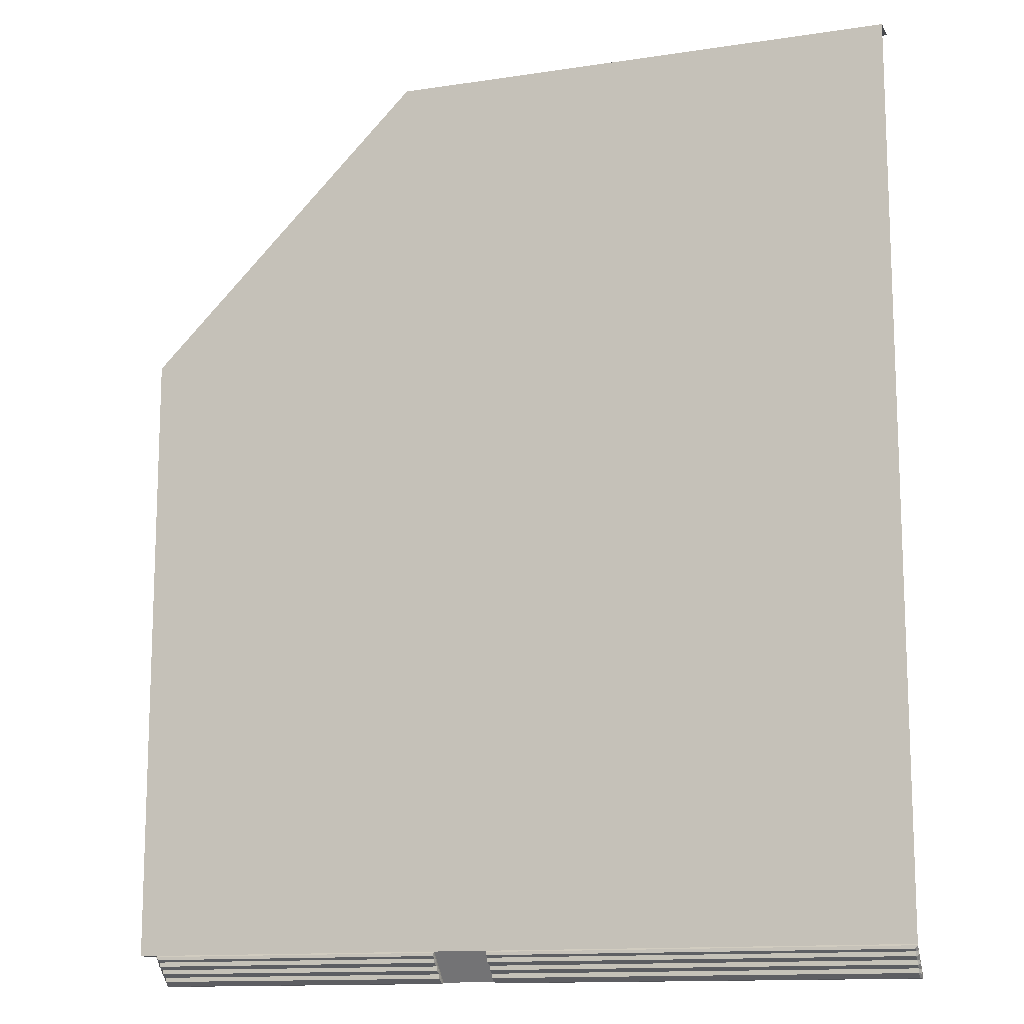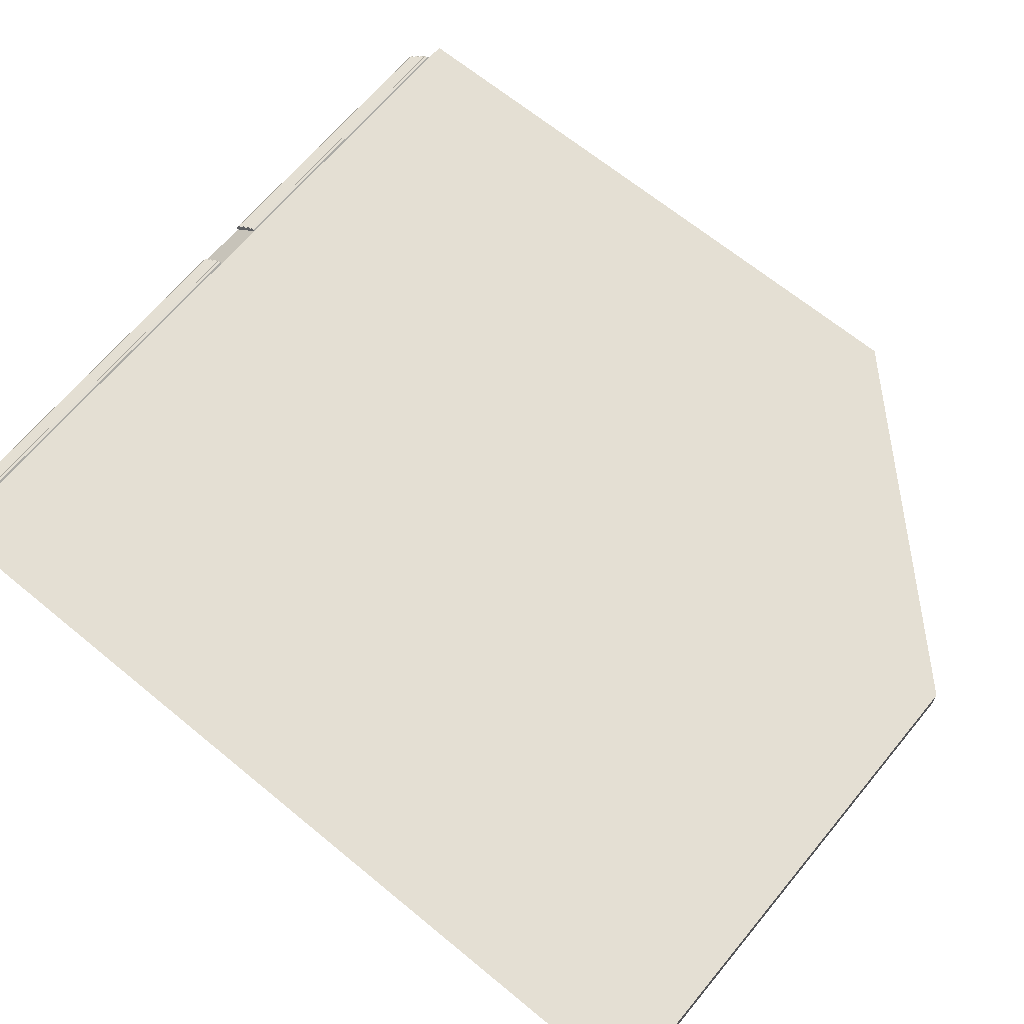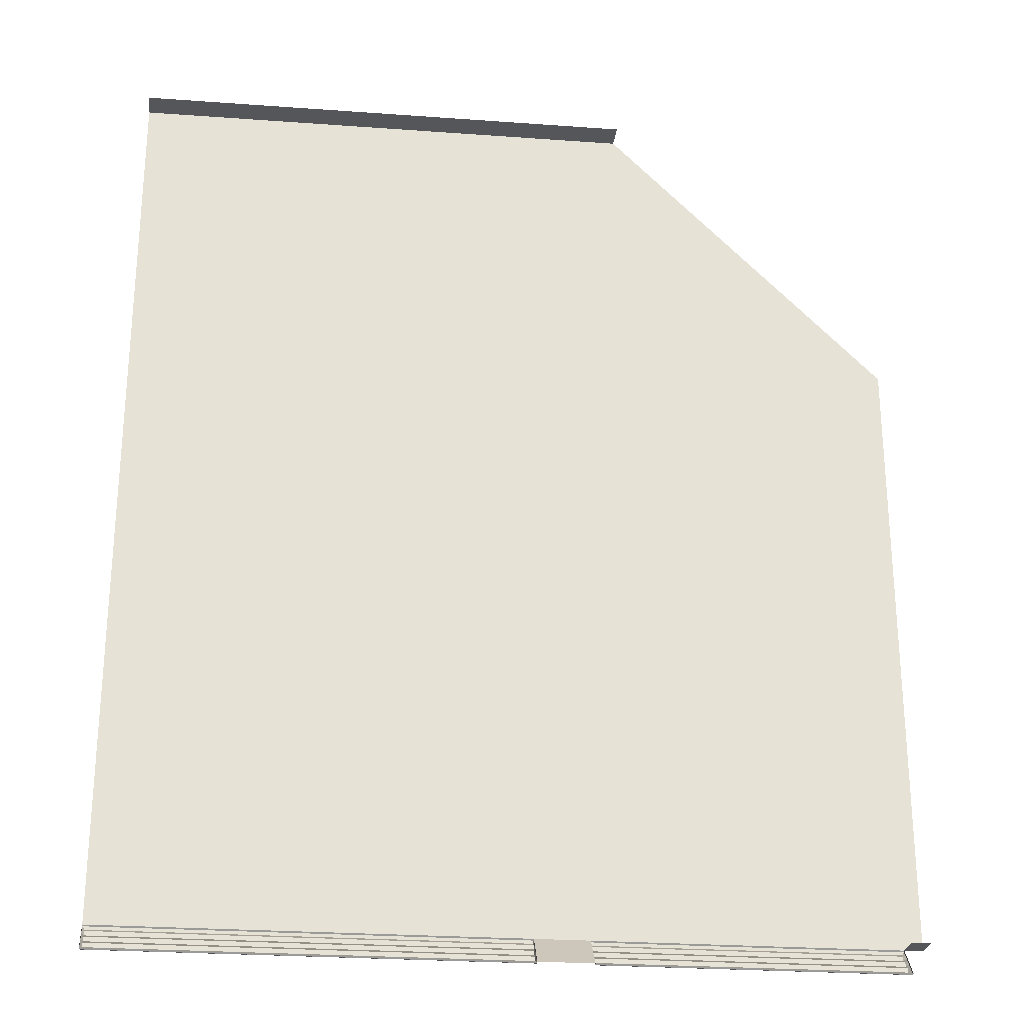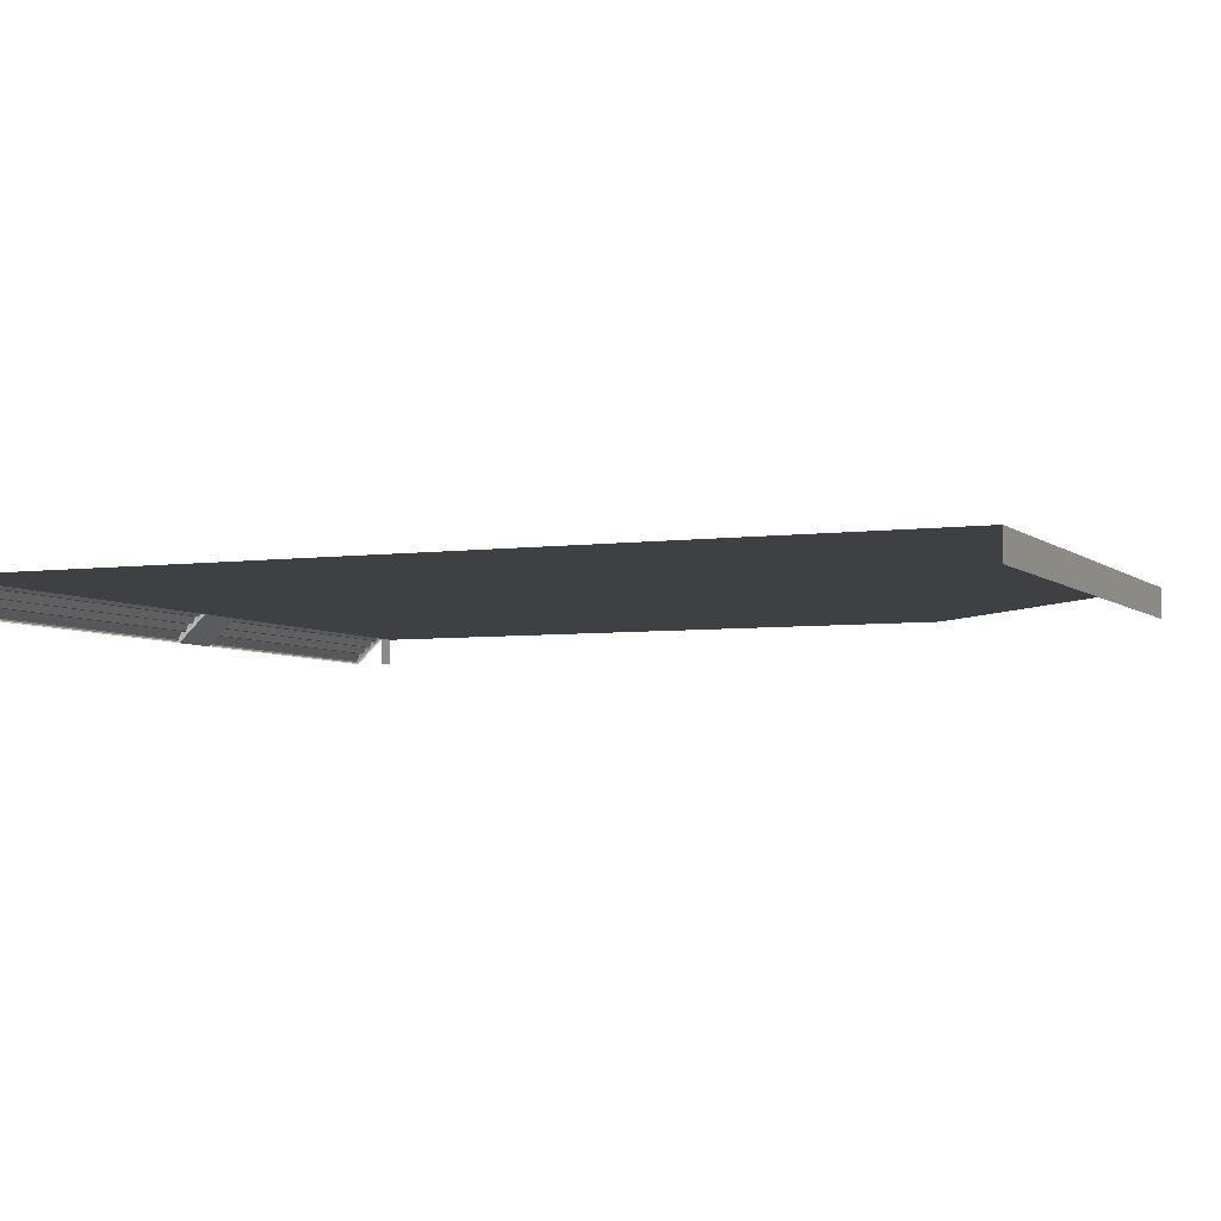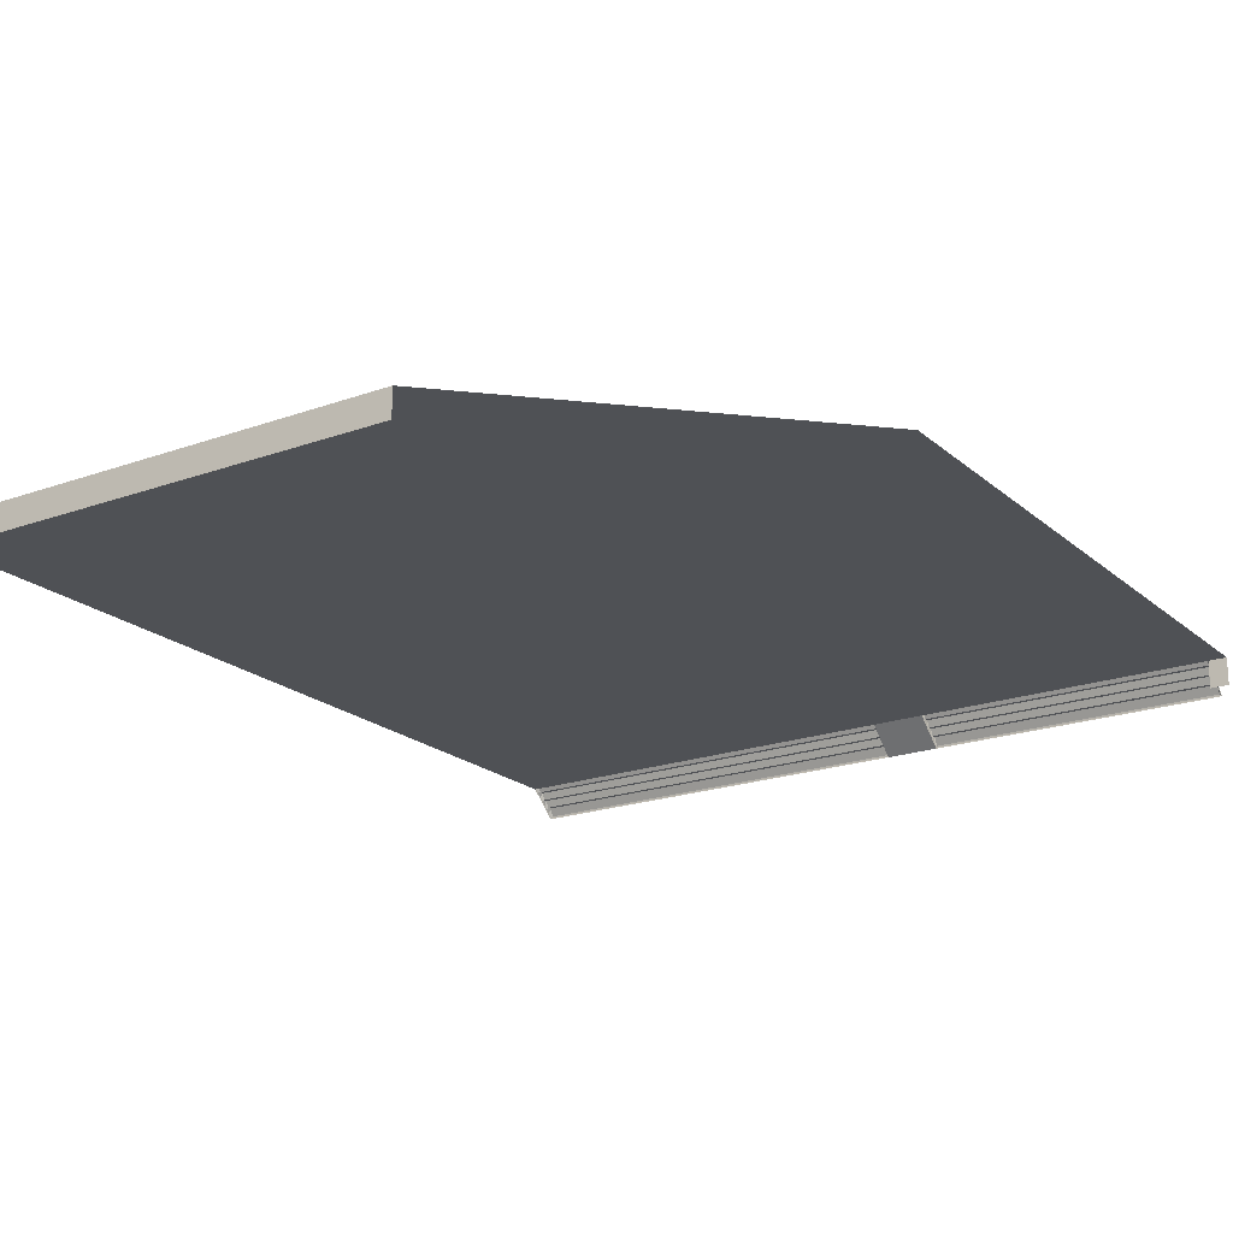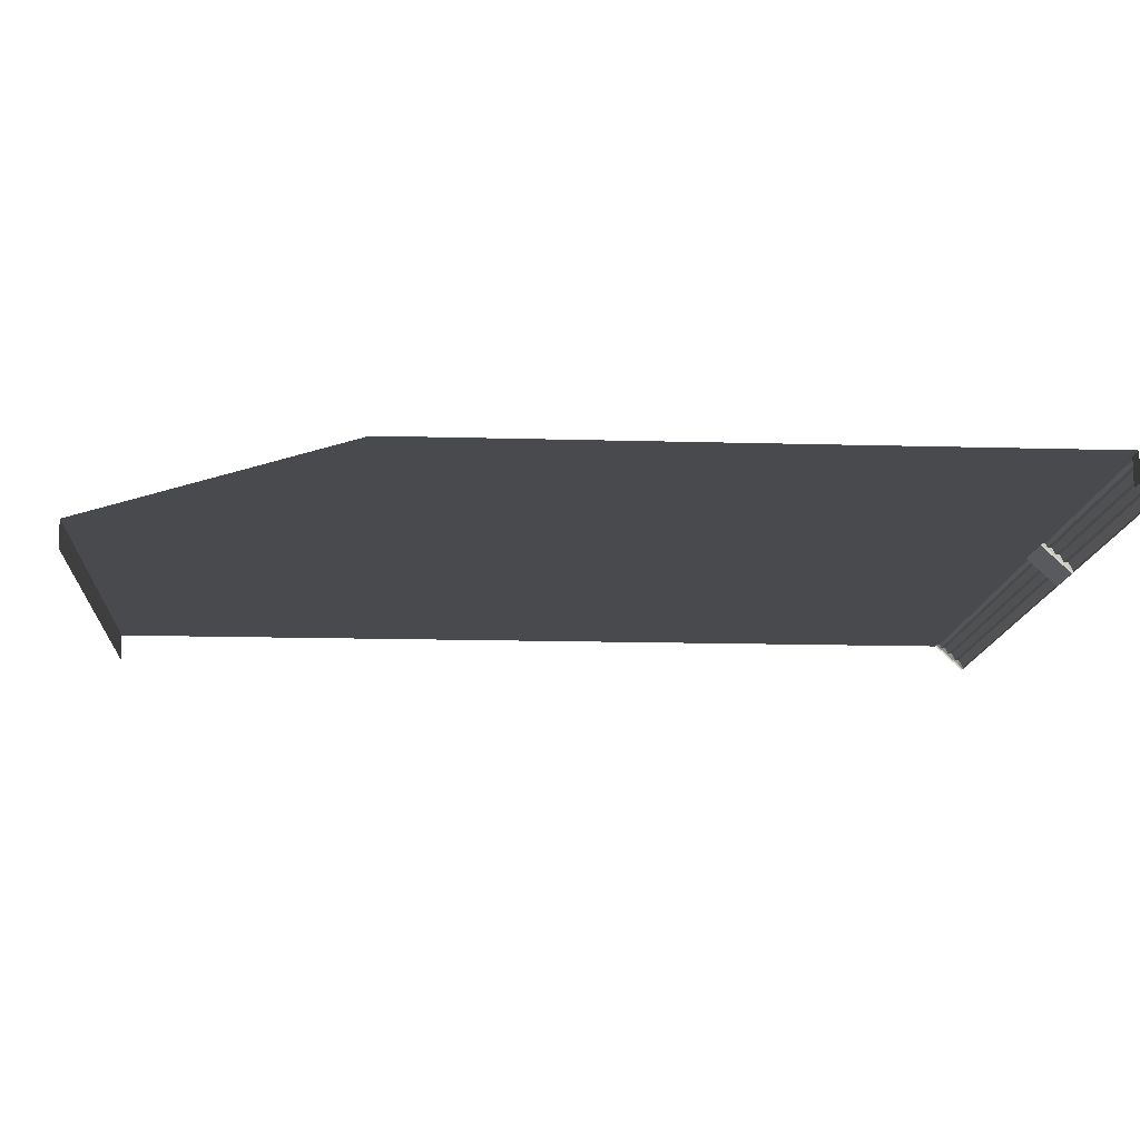
<metadata>
{"format":"obj","ext":"obj","renderer":"f3d","projection":"perspective","resolution":1024,"background":"white","views":[{"elev":-13.2,"azim":-160.9,"up":"+Z"},{"elev":66.4,"azim":-50.4,"up":"+Y"},{"elev":-26.0,"azim":-6.6,"up":"+Z"},{"elev":-4.8,"azim":-66.3,"up":"+Y"},{"elev":-20.1,"azim":33.5,"up":"+Y"},{"elev":-13.4,"azim":86.2,"up":"+Y"}]}
</metadata>
<code>
o Plane
v 147.6 0 -223.2
v -126.8 0 -223.2
v -126.8 0 90.48
v 141 -9.377 -233.2
v 141.3 0 -223.2
v -126.5 -9.377 -233.2
v 18.01 -9.377 -233.2
v 18.05 0 -223.2
v 36.74 0 -223.2
v 36.75 -9.377 -233.2
v 18.05 0.475 -223.6
v 17.84 0.511 -224.7
v -126 0.511 -224.7
v -126.8 0.475 -223.6
v 141 -8.902 -233.6
v 140.3 -8.39 -233.6
v 140.5 0.511 -224.7
v 141.3 0.475 -223.6
v 17.86 -8.39 -233.6
v 18.01 -8.902 -233.6
v -126.5 -8.902 -233.6
v -125.8 -8.39 -233.6
v 36.93 0.511 -224.7
v 36.74 0.475 -223.6
v 36.75 -8.902 -233.6
v 36.92 -8.39 -233.6
v 141.1 -8.037 -231.8
v 141.1 -6.698 -230.3
v 141.1 -5.358 -228.9
v 141.2 -4.019 -227.5
v 141.2 -2.679 -226
v 141.2 -1.34 -224.6
v -126.7 -1.34 -224.6
v -126.7 -2.679 -226
v -126.7 -4.019 -227.5
v -126.6 -5.358 -228.9
v -126.6 -6.698 -230.3
v -126.6 -8.037 -231.8
v 18.04 -1.34 -224.6
v 18.04 -2.679 -226
v 18.03 -4.019 -227.5
v 18.03 -5.358 -228.9
v 18.02 -6.698 -230.3
v 18.01 -8.037 -231.8
v 36.74 -1.34 -224.6
v 36.74 -2.679 -226
v 36.74 -4.019 -227.5
v 36.74 -5.358 -228.9
v 36.74 -6.698 -230.3
v 36.75 -8.037 -231.8
v 140.3 -5.542 -232
v 140.4 -5.553 -230.6
v 140.4 -3.154 -229.5
v 140.4 -3.165 -228
v 140.4 -0.7666 -226.9
v 140.5 -0.778 -225.4
v 141.2 -0.8645 -225
v 141.2 -2.204 -226.5
v 141.2 -3.544 -227.9
v 141.1 -4.883 -229.3
v 141.1 -6.223 -230.8
v 141.1 -7.562 -232.2
v -126 -0.778 -225.4
v -125.9 -0.7666 -226.9
v -125.9 -3.165 -228
v -125.9 -3.154 -229.5
v -125.9 -5.553 -230.6
v -125.8 -5.542 -232
v -126.6 -7.562 -232.2
v -126.6 -6.223 -230.8
v -126.6 -4.883 -229.3
v -126.7 -3.544 -227.9
v -126.7 -2.204 -226.5
v -126.7 -0.8645 -225
v 18.04 -0.8645 -225
v 18.04 -2.204 -226.5
v 18.03 -3.544 -227.9
v 18.03 -4.883 -229.3
v 18.02 -6.223 -230.8
v 18.01 -7.562 -232.2
v 17.85 -5.542 -232
v 17.85 -5.553 -230.6
v 17.85 -3.154 -229.5
v 17.85 -3.165 -228
v 17.84 -0.7666 -226.9
v 17.84 -0.778 -225.4
v 36.93 -0.778 -225.4
v 36.93 -0.7666 -226.9
v 36.92 -3.165 -228
v 36.92 -3.154 -229.5
v 36.92 -5.553 -230.6
v 36.92 -5.542 -232
v 36.75 -7.562 -232.2
v 36.74 -6.223 -230.8
v 36.74 -4.883 -229.3
v 36.74 -3.544 -227.9
v 36.74 -2.204 -226.5
v 36.74 -0.8645 -225
v 147.6 -9.419 -223.2
v -126.8 -9.419 90.48
v 141.3 -9.419 -223.2
v 32.26 0 90.48
v -126.8 0 -151.6
v 147.6 0 -151.6
v 35.72 0 -151.6
v 50.11 0 90.48
v 147.6 0 -6.98
v 50.11 -9.419 90.48
f 1 5 9 105 104
f 27 4 15 62
f 39 8 9 45
f 7 6 21 20
f 44 7 20 80
f 4 10 25 15
f 87 23 17 56
f 9 5 18 24
f 33 2 14 74
f 63 13 12 86
f 45 9 24 98
f 12 13 14 11
f 56 17 18 57
f 20 21 22 19
f 68 22 21 69
f 80 20 19 81
f 17 23 24 18
f 15 25 26 16
f 92 26 25 93
f 2 8 11 14
f 23 87 98 24
f 87 88 97 98
f 88 89 96 97
f 89 90 95 96
f 90 91 94 95
f 91 92 93 94
f 11 75 86 12
f 75 76 85 86
f 76 77 84 85
f 77 78 83 84
f 78 79 82 83
f 79 80 81 82
f 13 63 74 14
f 63 64 73 74
f 64 65 72 73
f 65 66 71 72
f 66 67 70 71
f 67 68 69 70
f 16 51 62 15
f 51 52 61 62
f 52 53 60 61
f 53 54 59 60
f 54 55 58 59
f 55 56 57 58
f 10 50 93 25
f 50 49 94 93
f 49 48 95 94
f 48 47 96 95
f 47 46 97 96
f 46 45 98 97
f 22 68 81 19
f 68 67 82 81
f 67 66 83 82
f 66 65 84 83
f 65 64 85 84
f 64 63 86 85
f 6 38 69 21
f 38 37 70 69
f 37 36 71 70
f 36 35 72 71
f 35 34 73 72
f 34 33 74 73
f 26 92 51 16
f 92 91 52 51
f 91 90 53 52
f 90 89 54 53
f 89 88 55 54
f 88 87 56 55
f 8 39 75 11
f 39 40 76 75
f 40 41 77 76
f 41 42 78 77
f 42 43 79 78
f 43 44 80 79
f 7 44 50 10
f 44 43 49 50
f 43 42 48 49
f 42 41 47 48
f 41 40 46 47
f 40 39 45 46
f 5 32 57 18
f 32 31 58 57
f 31 30 59 58
f 30 29 60 59
f 29 28 61 60
f 28 27 62 61
f 5 1 99 101
f 102 105 103 3
f 106 102 3 100 108
f 103 105 9 8 2
f 104 105 102 106 107

</code>
